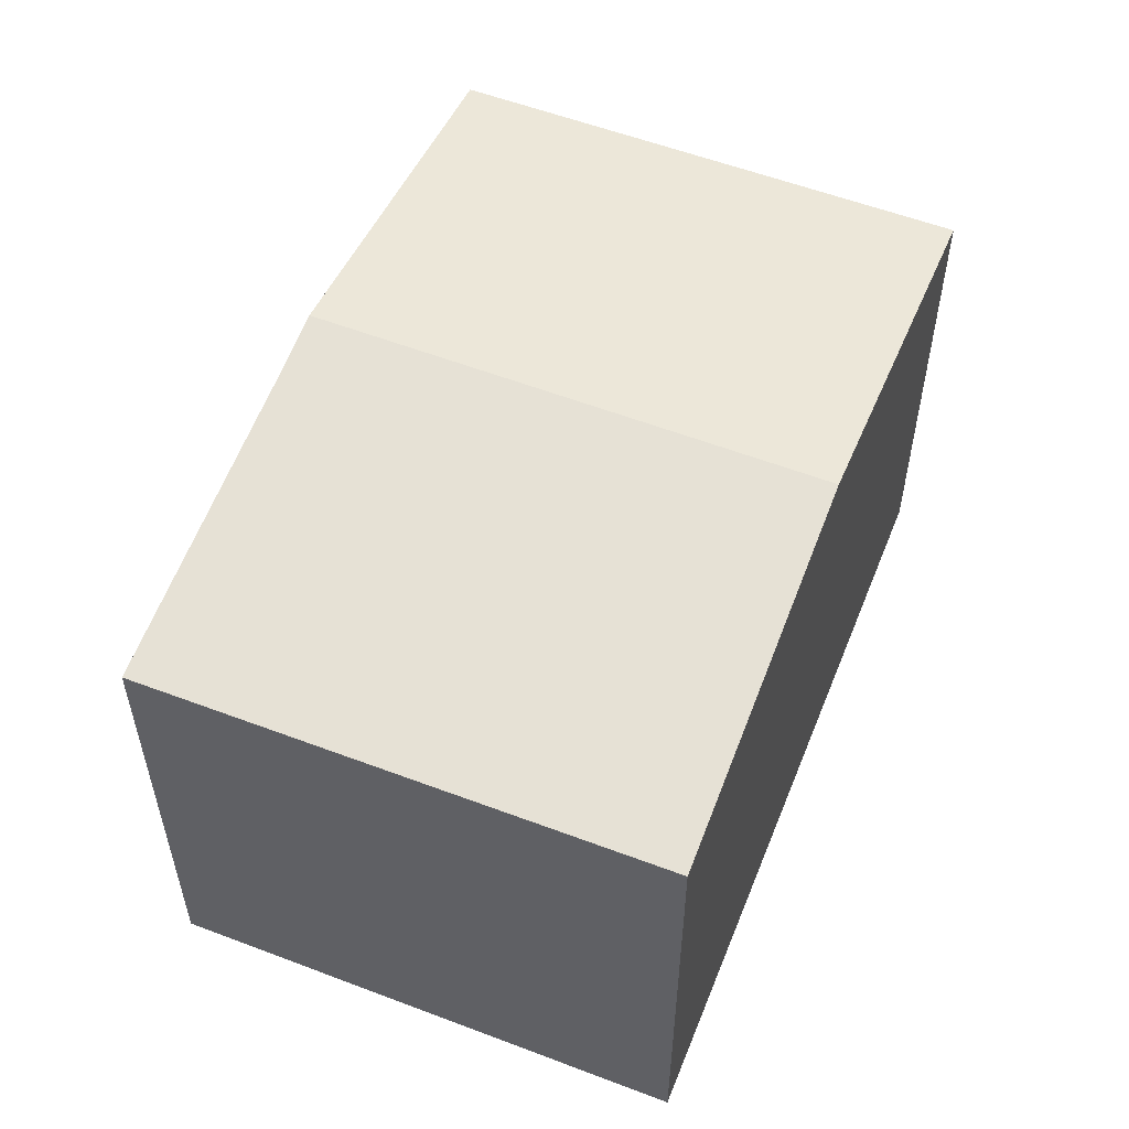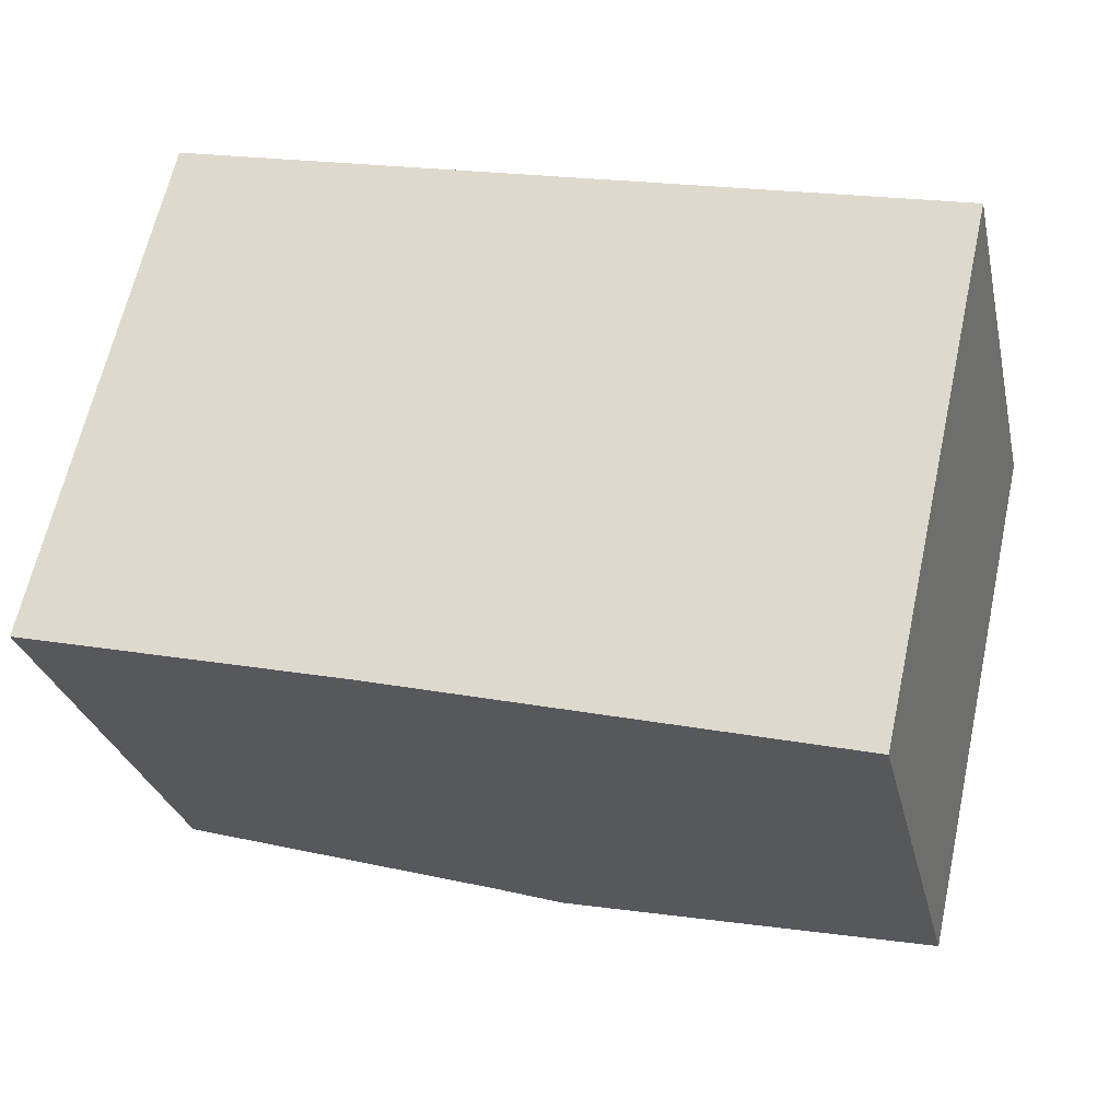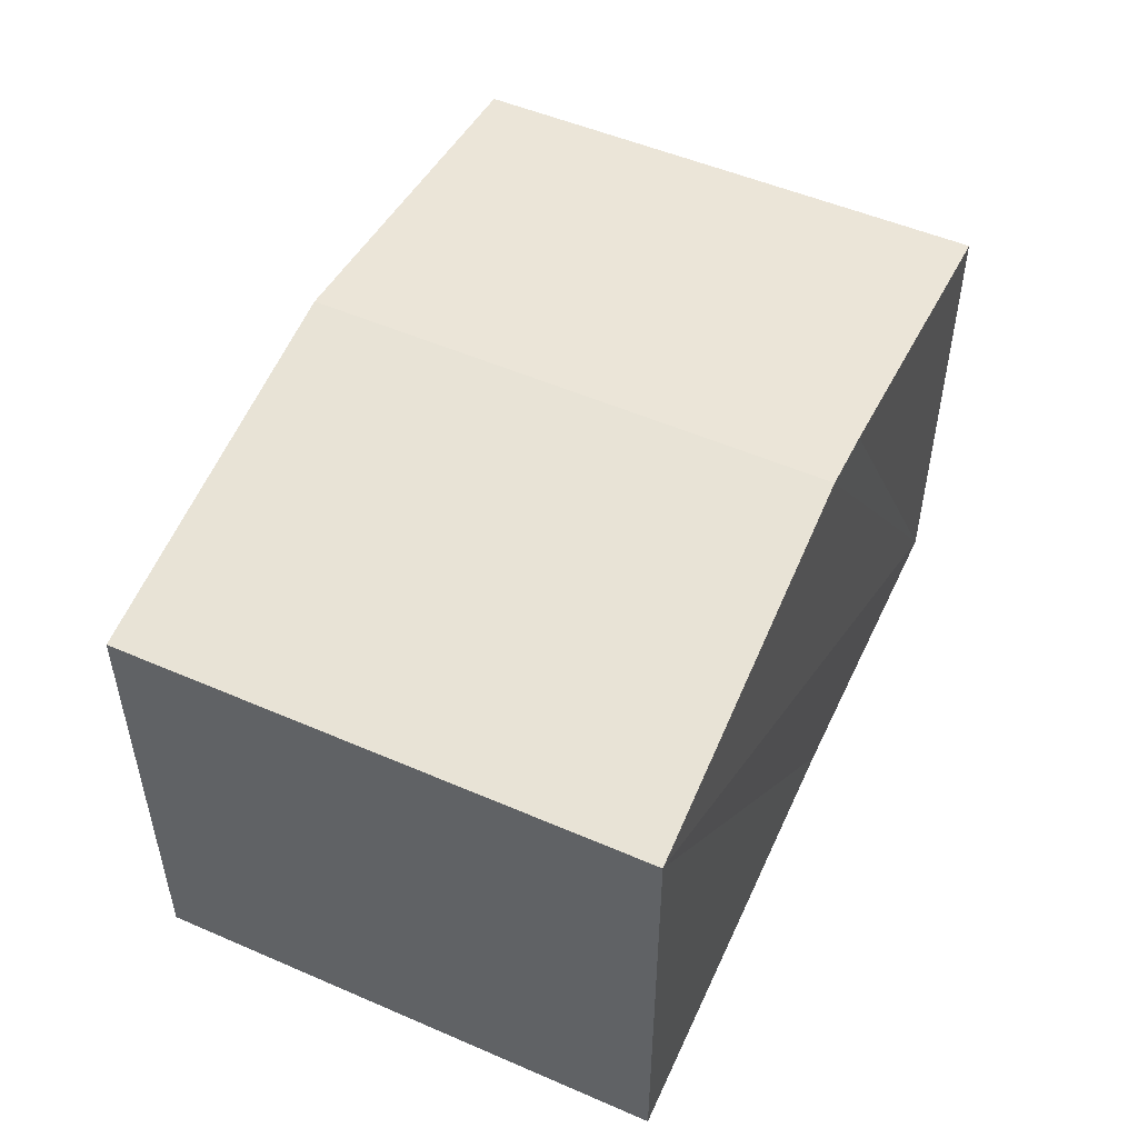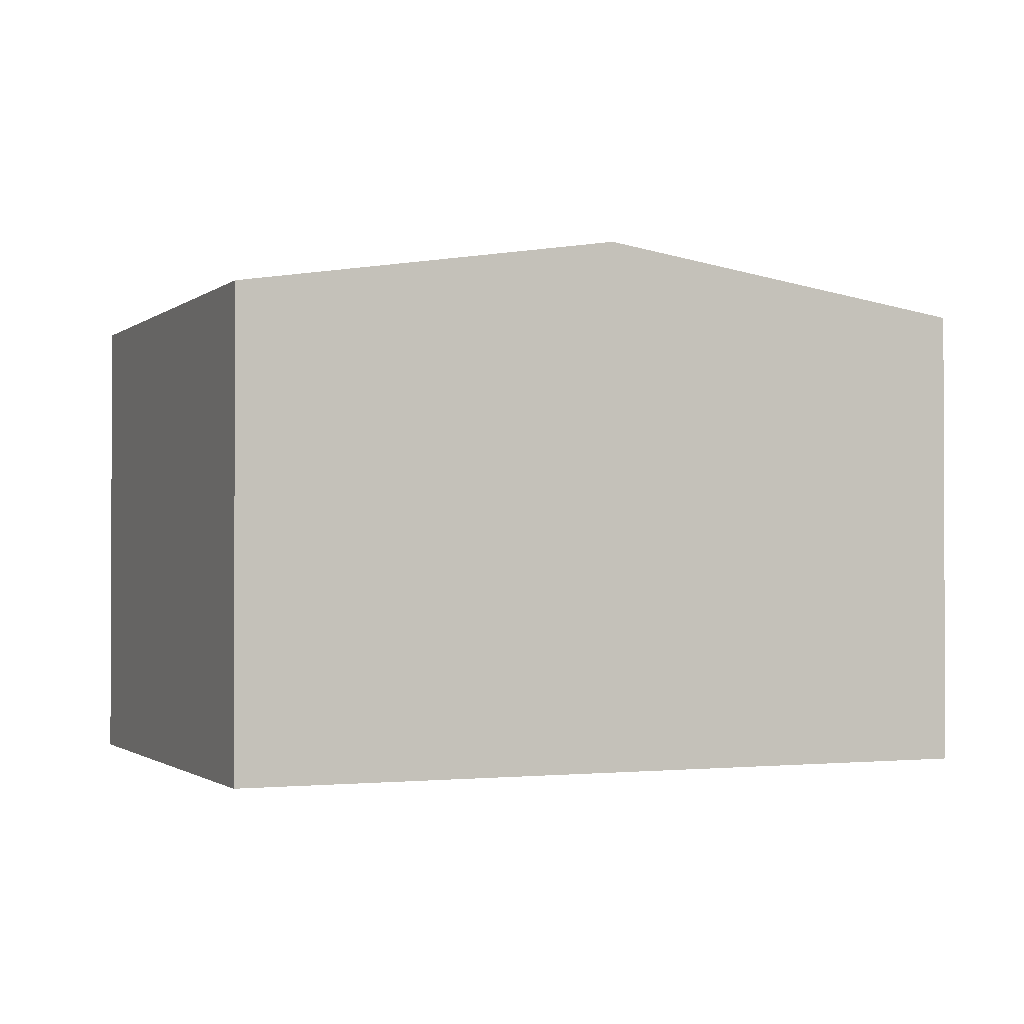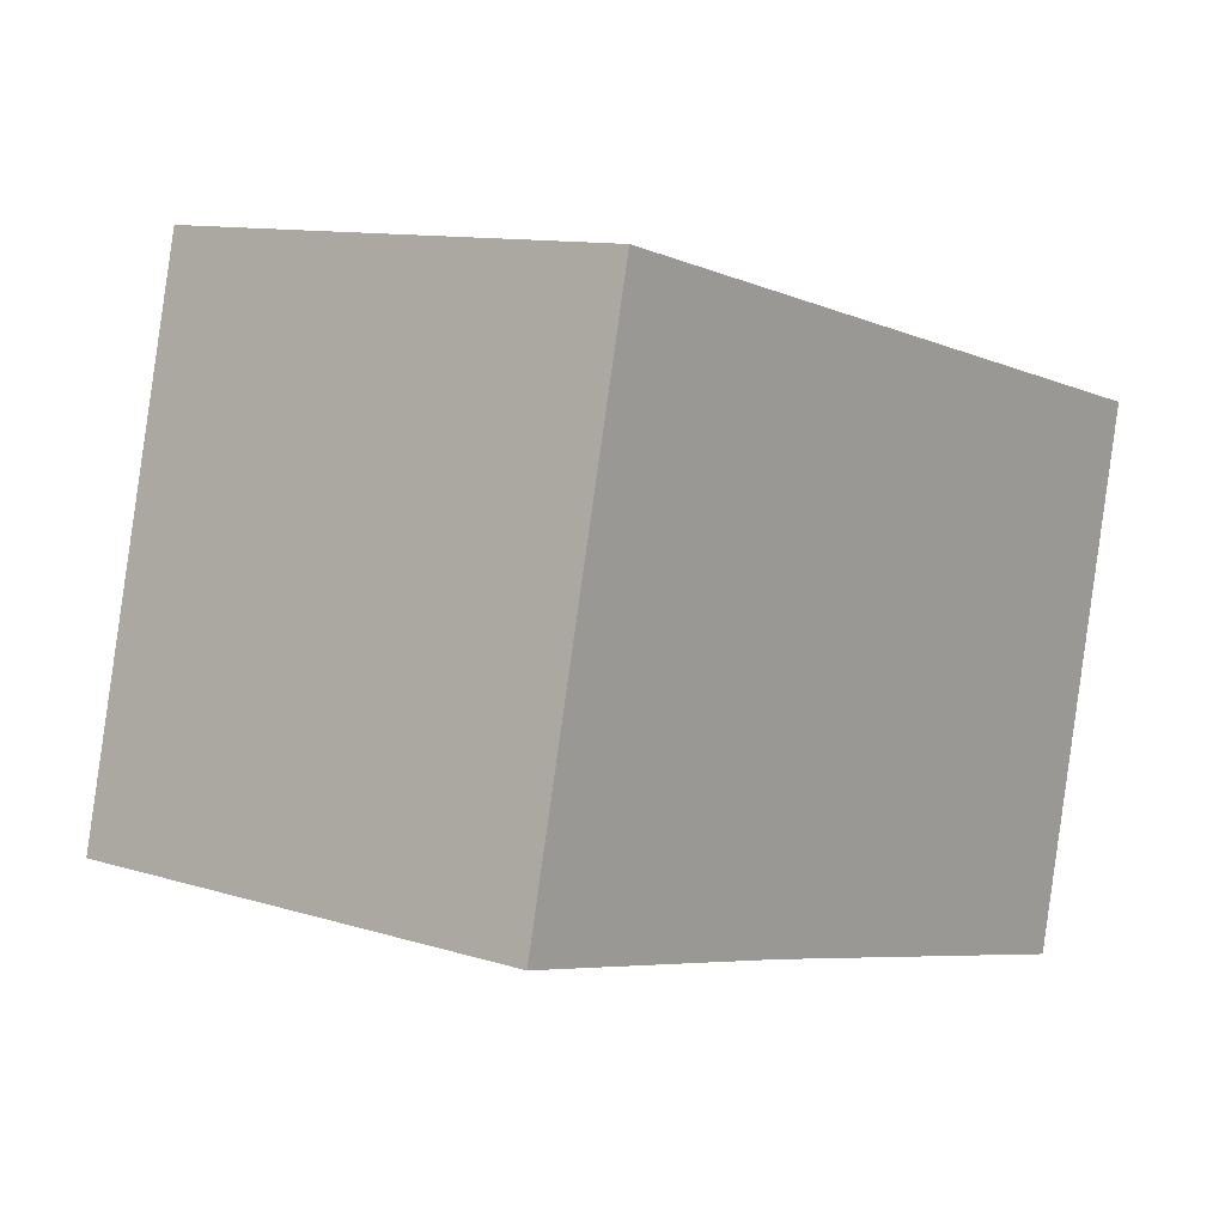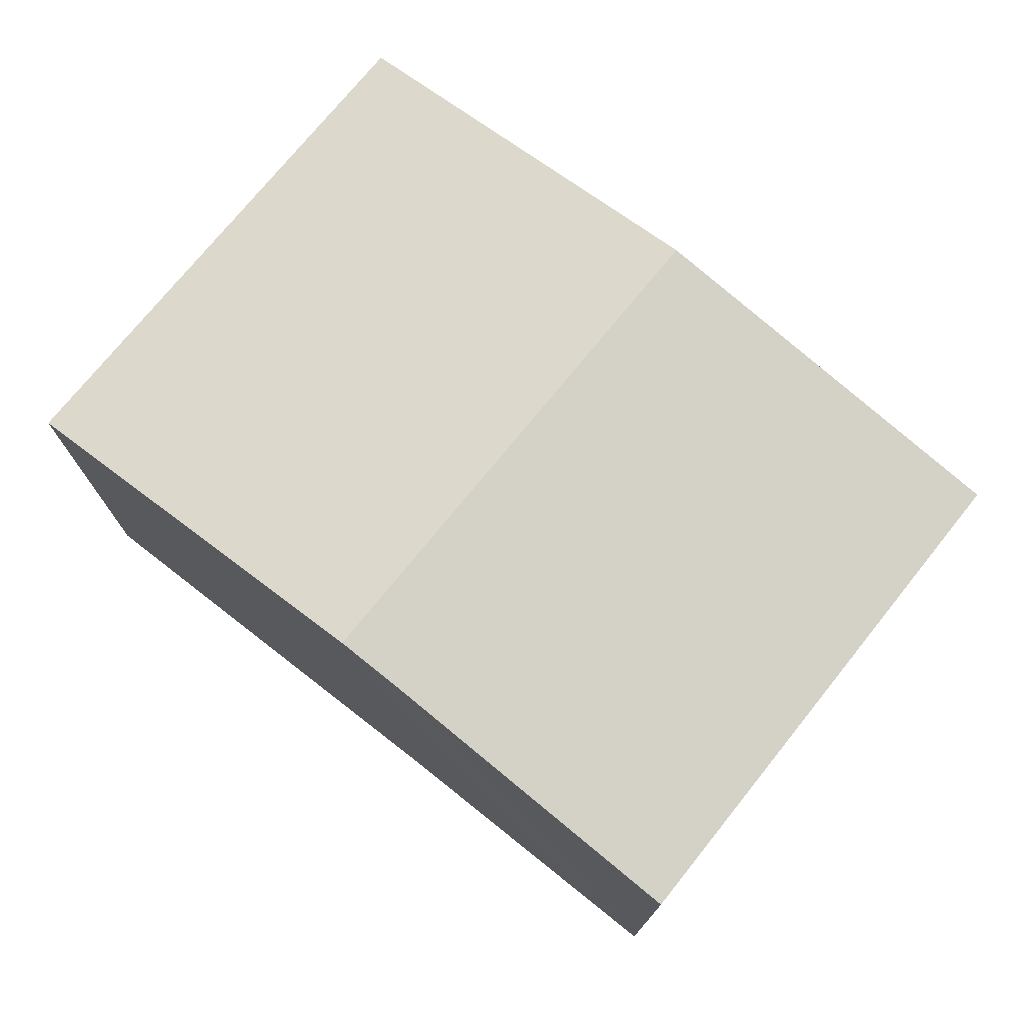
<metadata>
{"format":"obj","ext":"obj","renderer":"f3d","projection":"perspective","resolution":1024,"background":"white","views":[{"elev":54.6,"azim":-55.0,"up":"+Y"},{"elev":-27.9,"azim":12.5,"up":"+Z"},{"elev":51.9,"azim":127.8,"up":"+Y"},{"elev":-1.3,"azim":-9.7,"up":"+Y"},{"elev":10.9,"azim":-52.1,"up":"+Z"},{"elev":75.2,"azim":-128.2,"up":"+Y"}]}
</metadata>
<code>
v  4.255 5.874 -1.005
v  9.758 5.219 3.666
v  8.481 5.219 -2.054
v  5.522 5.874 4.673
v  1.325 5.225 5.671
v  3.526 5.761 -0.824
v  0 5.216 3.194e-16
v  0 0 0
v  3.526 5.046e-17 -0.824
v  8.481 1.258e-16 -2.054
v  4.255 6.154e-17 -1.005
v  1.325 -3.472e-16 5.671
v  5.522 -2.861e-16 4.673
v  9.758 -2.245e-16 3.666
g defaultobject
f 1 2 3
f 2 1 4
f 5 6 7
f 6 5 1
f 1 5 4
f 6 8 7
f 8 6 1
f 8 1 3
f 8 3 9
f 9 3 10
f 9 10 11
f 7 12 5
f 12 7 8
f 12 4 5
f 4 12 2
f 2 12 13
f 2 13 14
f 14 3 2
f 3 14 10
f 8 13 12
f 13 8 9
f 13 9 11
f 13 11 14
f 14 11 10

</code>
